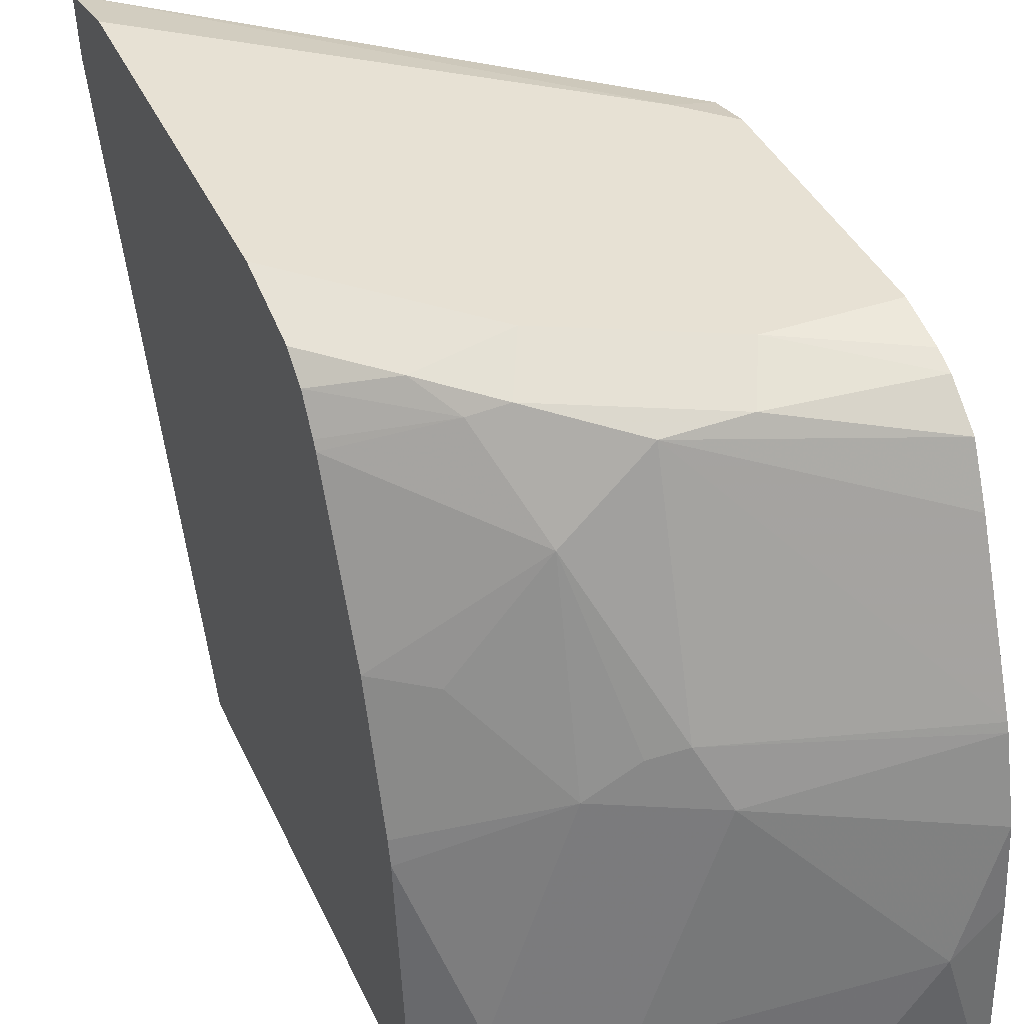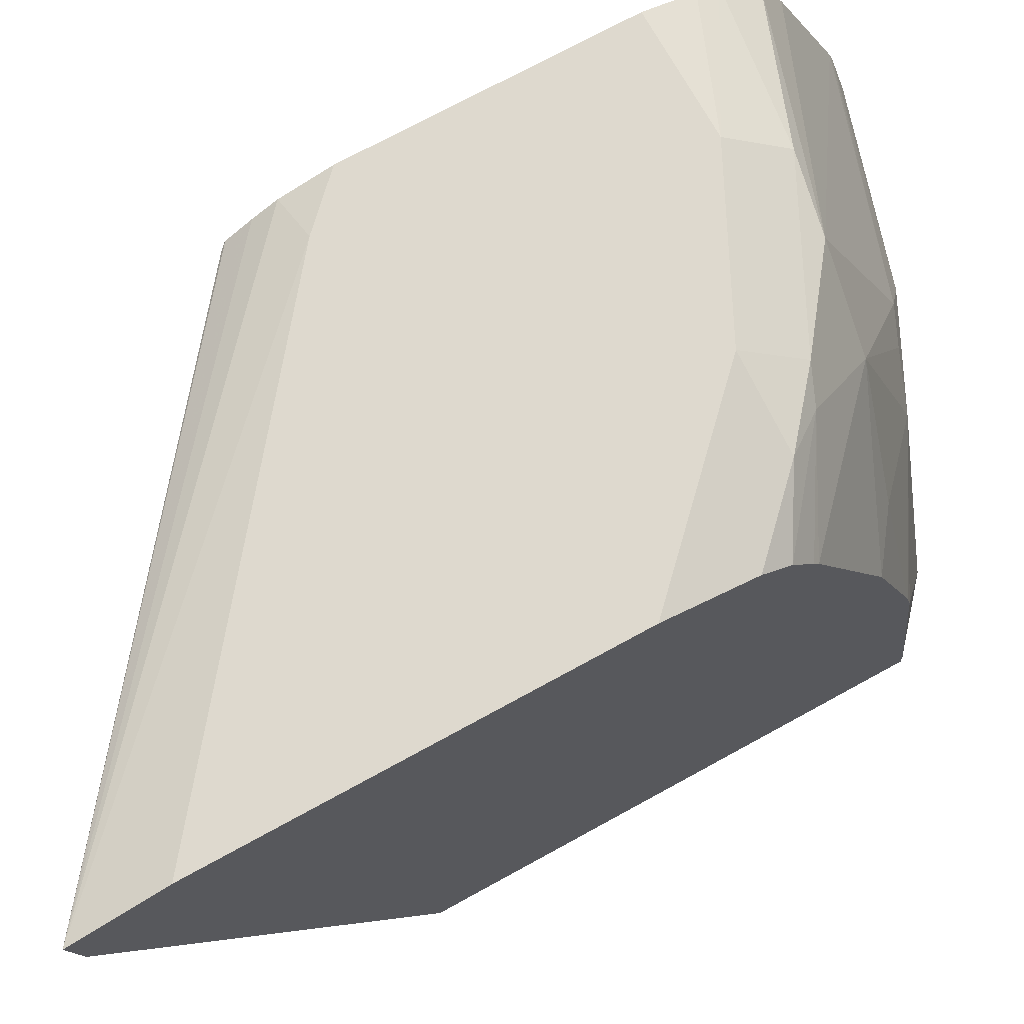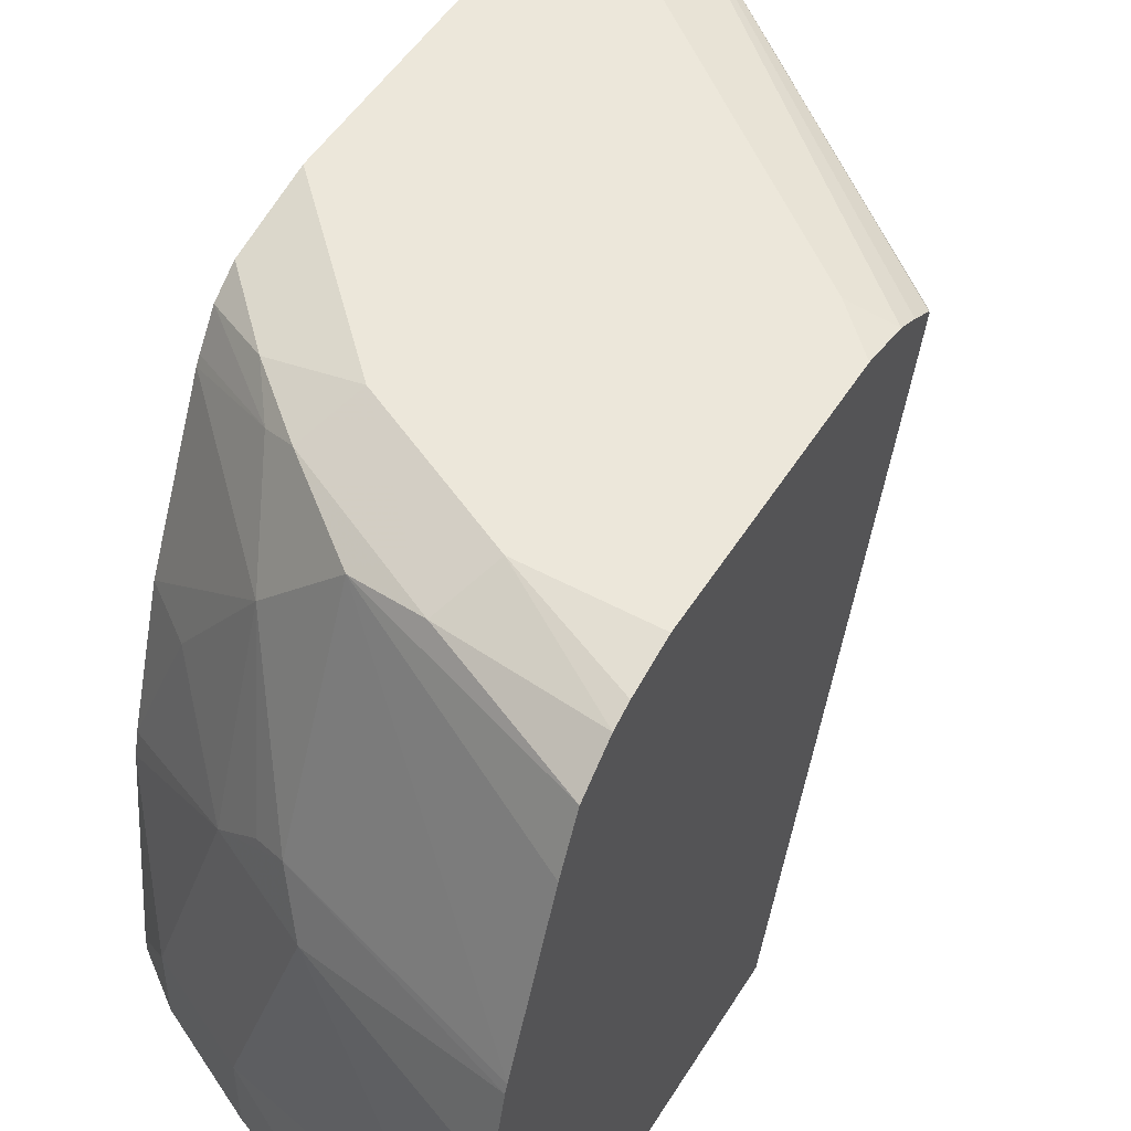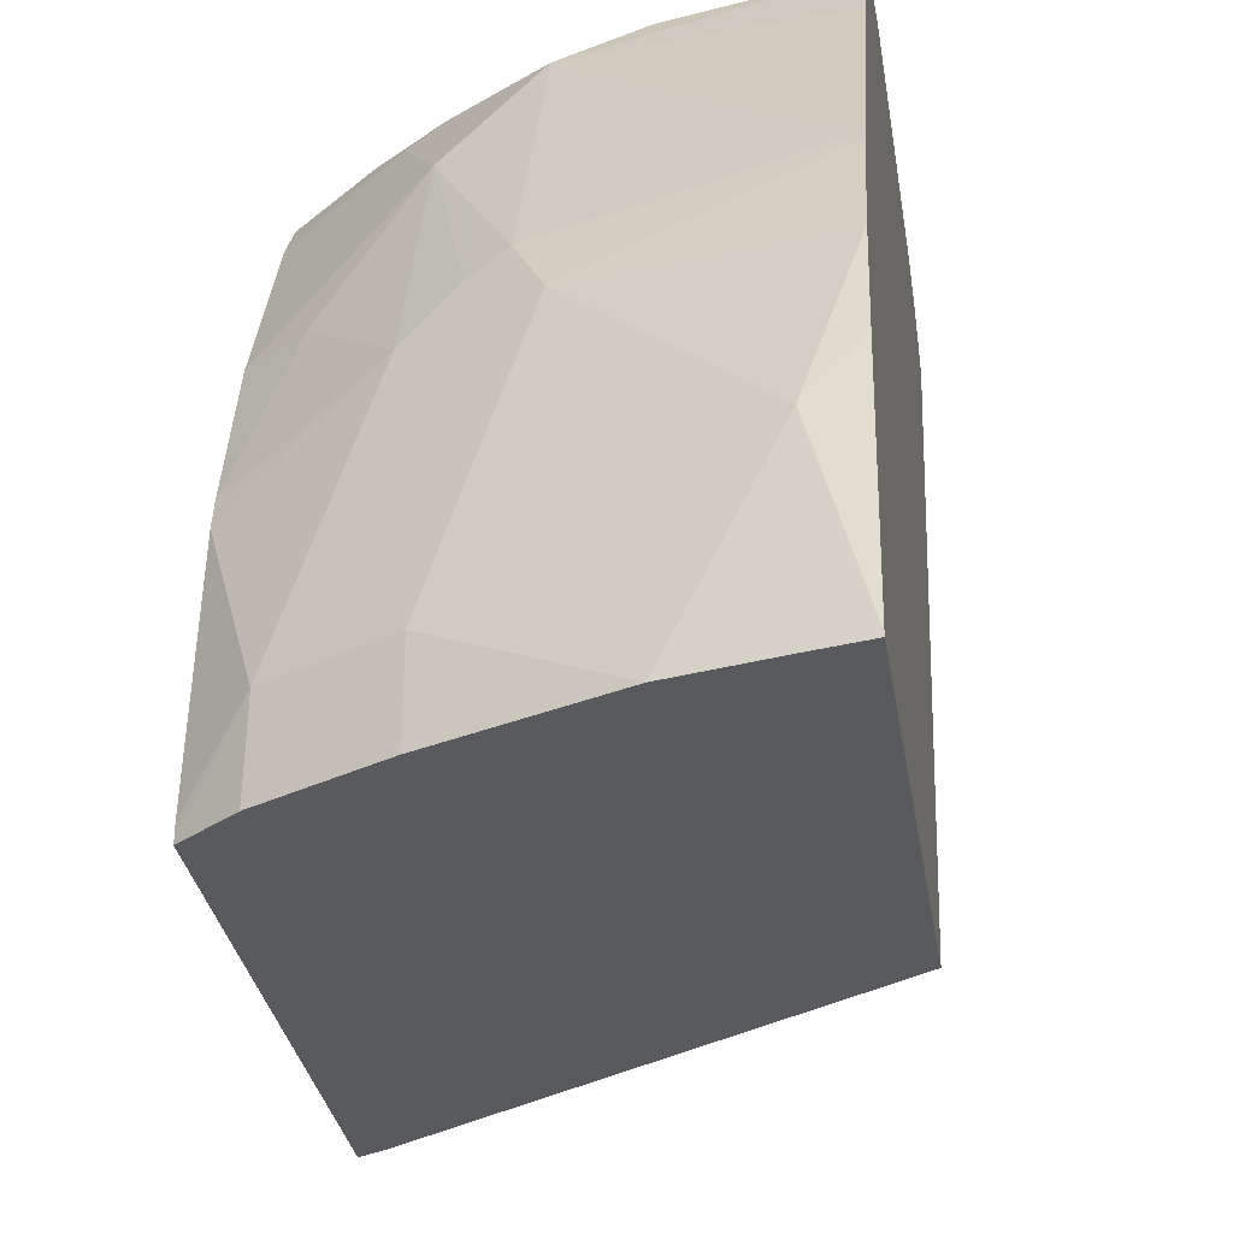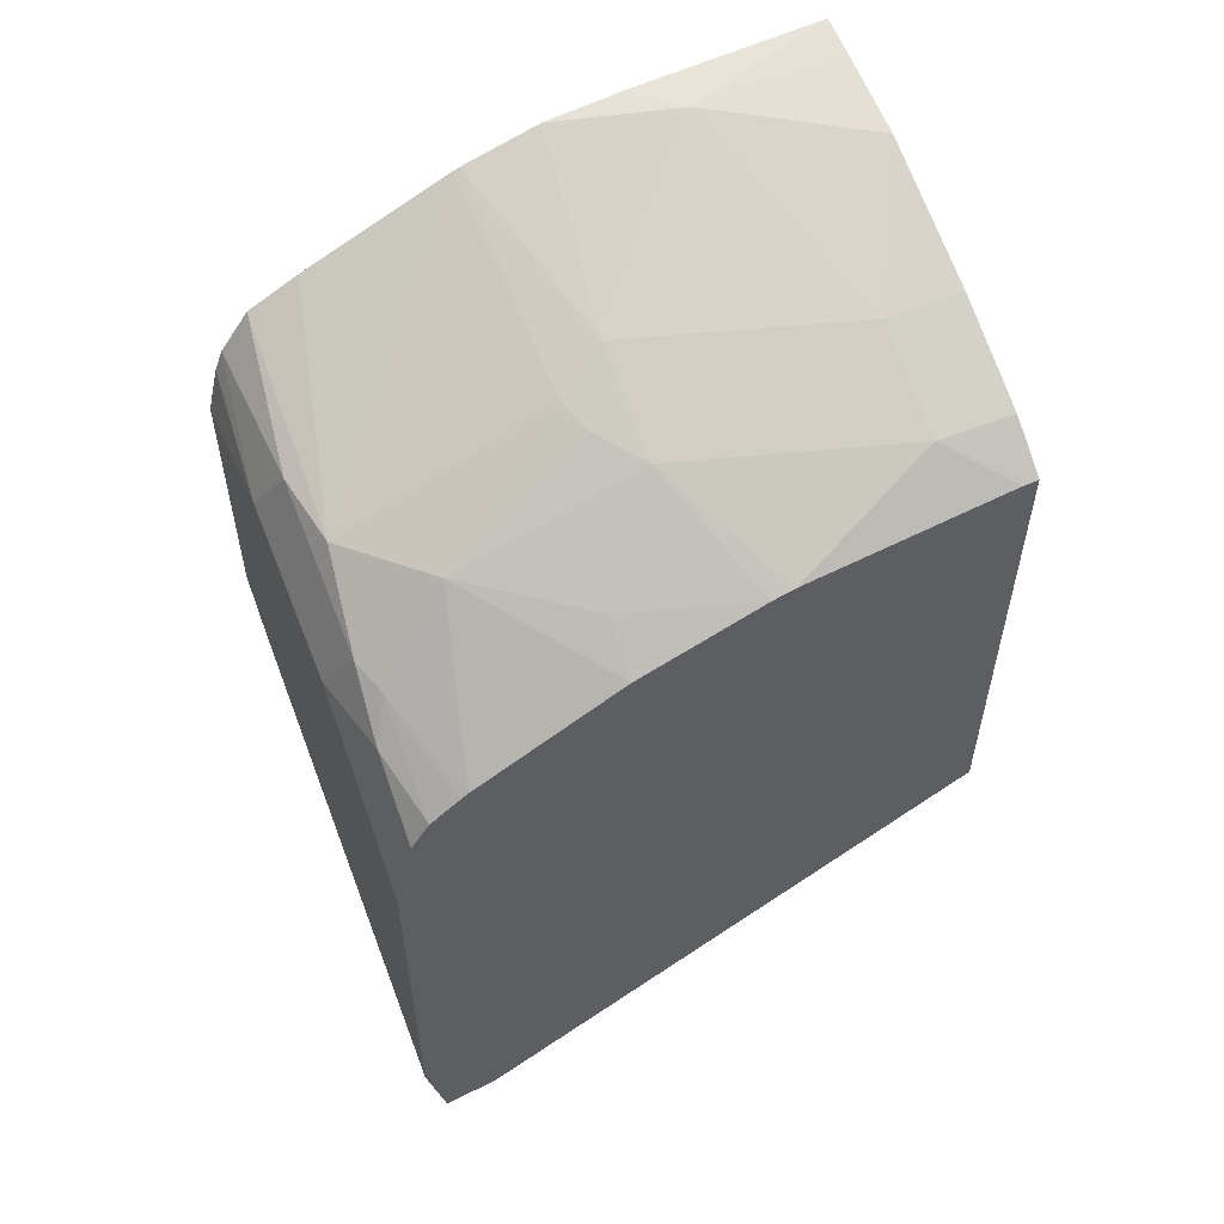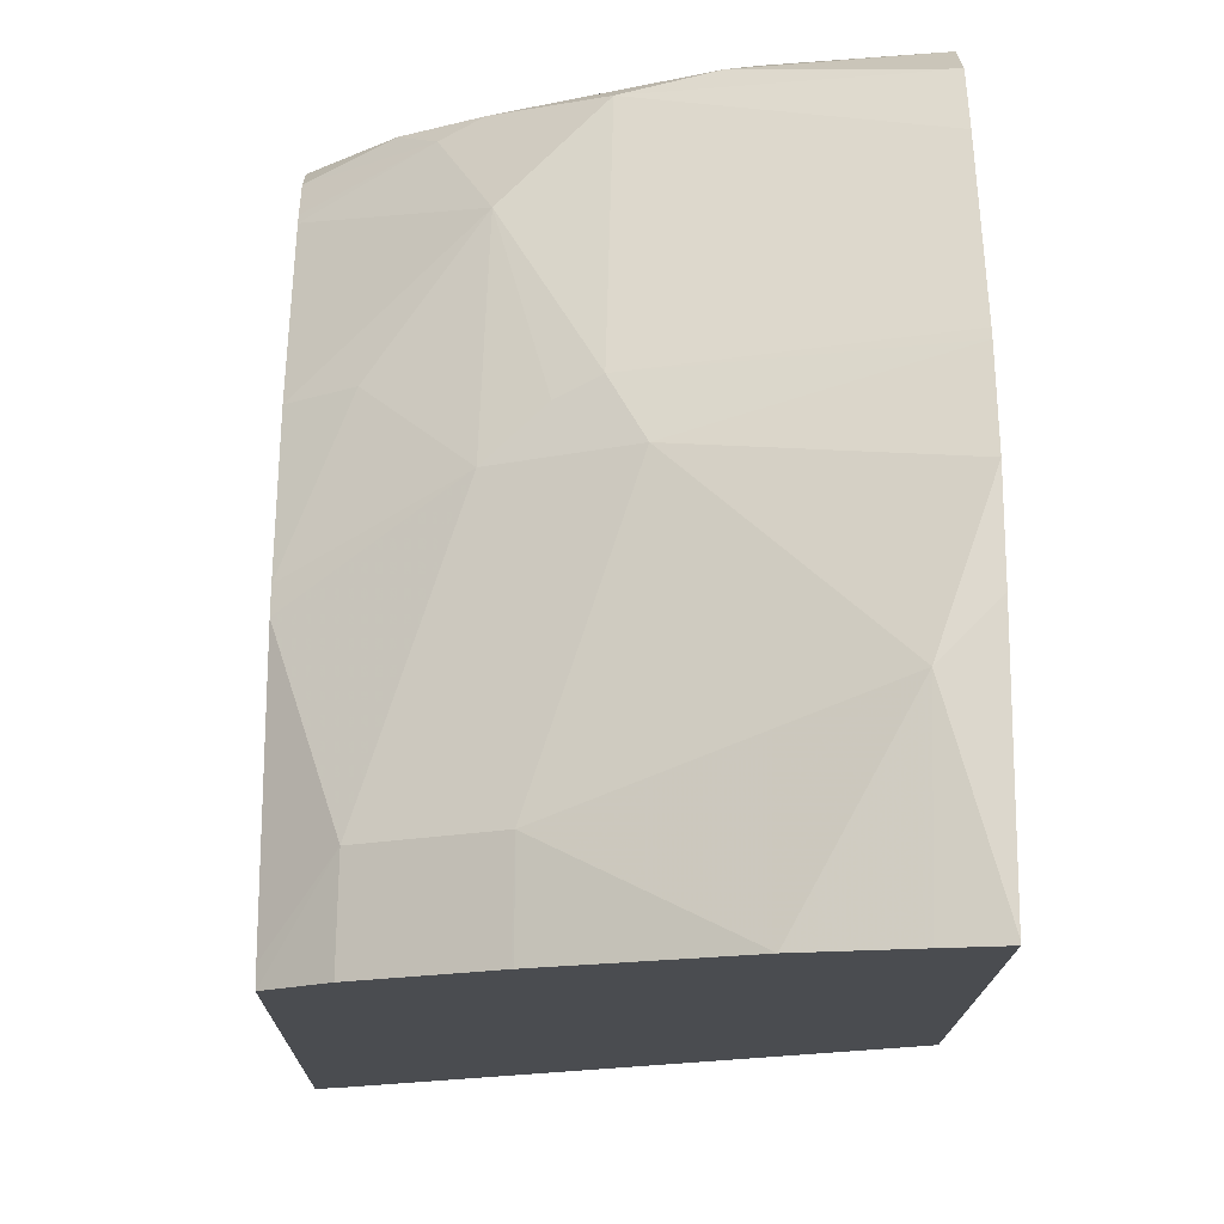
<metadata>
{"format":"obj","ext":"obj","renderer":"f3d","projection":"perspective","resolution":1024,"background":"white","views":[{"elev":39.5,"azim":-22.9,"up":"+Y"},{"elev":71.5,"azim":-118.9,"up":"+Y"},{"elev":50.6,"azim":30.9,"up":"+Y"},{"elev":-30.8,"azim":8.8,"up":"+Y"},{"elev":55.1,"azim":-114.3,"up":"+Z"},{"elev":-14.8,"azim":-0.8,"up":"+Y"}]}
</metadata>
<code>
v -0.4507 0.2993 0.5077
v -0.4507 0.5641 0.3762
v -0.439 0.2993 0.5135
v -0.4507 0.2993 0.7463
v -0.4385 0.2993 0.5137
v -0.4507 0.5642 0.3761
v -0.2443 0.5826 0.5357
v -0.2421 0.3002 0.6308
v -0.2421 0.2993 0.6312
v -0.427 0.2993 0.7638
v -0.426 0.3383 0.7643
v -0.4507 0.3072 0.7461
v -0.4507 0.5918 0.3715
v -0.4323 0.5826 0.3853
v -0.2421 0.5837 0.5384
v -0.2421 0.5826 0.5379
v -0.2421 0.4887 0.5685
v -0.4507 0.592 0.3716
v -0.2421 0.2993 0.8316
v -0.3768 0.2993 0.7889
v -0.3759 0.3383 0.7893
v -0.3884 0.4511 0.7643
v -0.4507 0.4135 0.7332
v -0.2421 0.5906 0.5502
v -0.4507 0.6014 0.4139
v -0.2631 0.6014 0.5639
v -0.2421 0.5962 0.5613
v -0.2421 0.3007 0.8316
v -0.2646 0.2993 0.8269
v -0.3759 0.2993 0.7893
v -0.3052 0.2993 0.8179
v -0.2631 0.3759 0.8269
v -0.3383 0.4511 0.7893
v -0.3508 0.4761 0.7768
v -0.3665 0.4699 0.7706
v -0.3853 0.545 0.733
v -0.426 0.4887 0.7267
v -0.4507 0.4246 0.7304
v -0.4507 0.6014 0.6018
v -0.2421 0.6014 0.5849
v -0.2421 0.3969 0.8269
v -0.2421 0.4363 0.8233
v -0.2421 0.4745 0.8128
v -0.2421 0.4786 0.8113
v -0.3477 0.5826 0.733
v -0.4041 0.5826 0.6954
v -0.4507 0.5638 0.6709
v -0.4507 0.4887 0.7085
v -0.4507 0.592 0.6441
v -0.4182 0.592 0.6766
v -0.3759 0.6014 0.6766
v -0.2421 0.6014 0.7142
v -0.2421 0.5519 0.78
v -0.2421 0.5769 0.7677
v -0.3133 0.5889 0.7393
v -0.3884 0.5889 0.7016
v -0.4507 0.5826 0.6578
v -0.4507 0.5677 0.6684
v -0.3007 0.6014 0.7142
v -0.2421 0.5954 0.7382
v -0.2421 0.5912 0.7485
f 22 38 23
f 25 39 51
f 25 51 59
f 25 59 52
f 25 52 40
f 29 32 31
f 26 40 27
f 28 41 32
f 28 32 29
f 22 37 38
f 32 41 42
f 25 40 26
f 22 36 37
f 18 25 26
f 22 34 35
f 22 33 34
f 21 30 31
f 21 32 33
f 21 31 32
f 20 30 21
f 19 28 29
f 18 27 24
f 18 26 27
f 15 18 24
f 11 23 12
f 32 42 33
f 22 35 36
f 33 42 43
f 51 56 55
f 34 43 44
f 59 61 60
f 55 61 59
f 54 61 55
f 52 59 60
f 51 55 59
f 11 22 23
f 50 56 51
f 49 57 50
f 46 58 47
f 46 57 58
f 46 50 57
f 46 56 50
f 45 56 46
f 45 55 56
f 45 54 55
f 45 53 54
f 44 53 45
f 39 50 51
f 39 49 50
f 37 48 38
f 36 48 37
f 36 47 48
f 36 46 47
f 36 45 46
f 34 36 35
f 34 45 36
f 34 44 45
f 33 43 34
f 11 33 22
f 8 54 53
f 10 21 11
f 2 6 7
f 2 5 3
f 1 6 2
f 1 13 6
f 1 18 13
f 1 25 18
f 1 39 25
f 1 49 39
f 1 57 49
f 1 58 57
f 11 21 33
f 1 48 47
f 2 7 8
f 1 38 48
f 1 12 23
f 1 4 12
f 1 10 4
f 1 20 10
f 1 30 20
f 1 31 30
f 1 29 31
f 1 19 29
f 1 9 19
f 1 5 9
f 1 3 5
f 1 2 3
f 1 23 38
f 2 8 9
f 1 47 58
f 4 10 11
f 2 9 5
f 8 19 9
f 8 28 19
f 8 41 28
f 8 42 41
f 8 43 42
f 8 44 43
f 8 53 44
f 8 61 54
f 8 60 61
f 8 52 60
f 8 40 52
f 8 27 40
f 10 20 21
f 8 15 24
f 8 24 27
f 6 13 14
f 6 14 7
f 7 15 16
f 7 16 17
f 7 17 8
f 4 11 12
f 7 13 18
f 7 18 15
f 8 17 16
f 8 16 15
f 7 14 13

</code>
